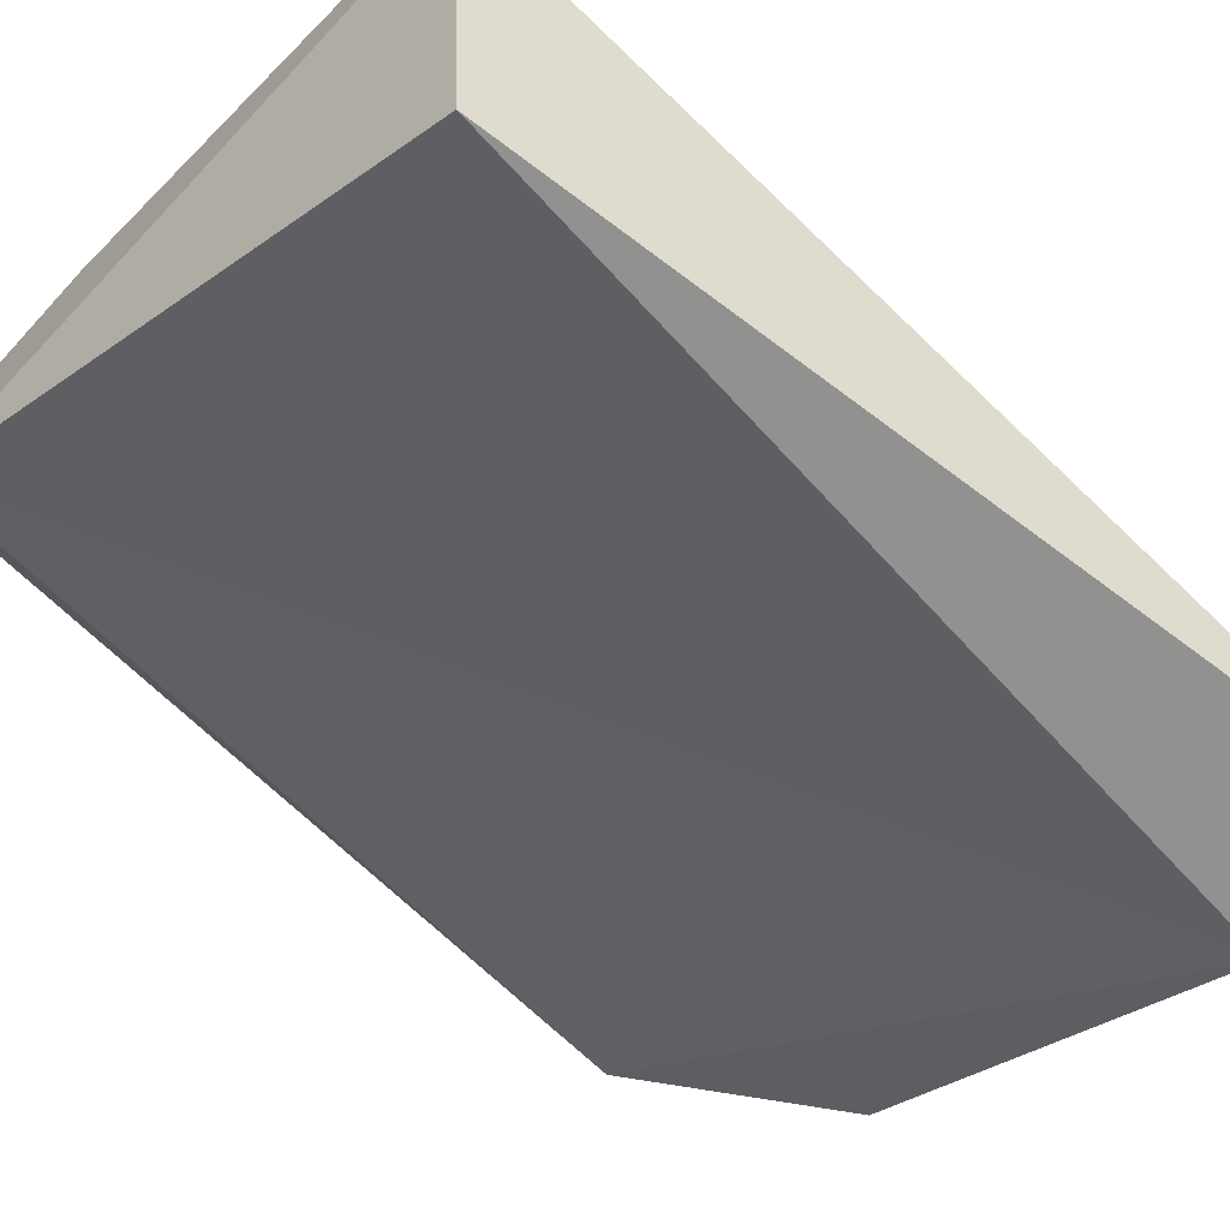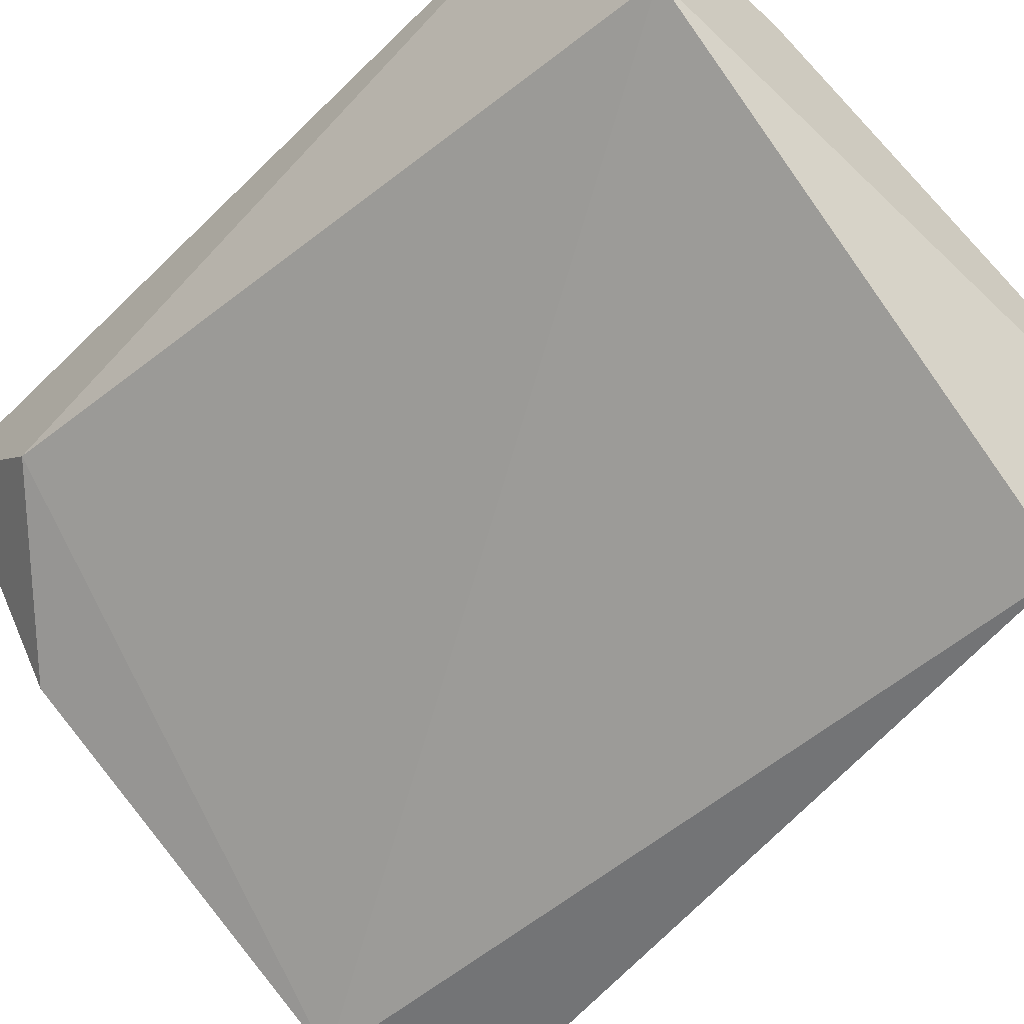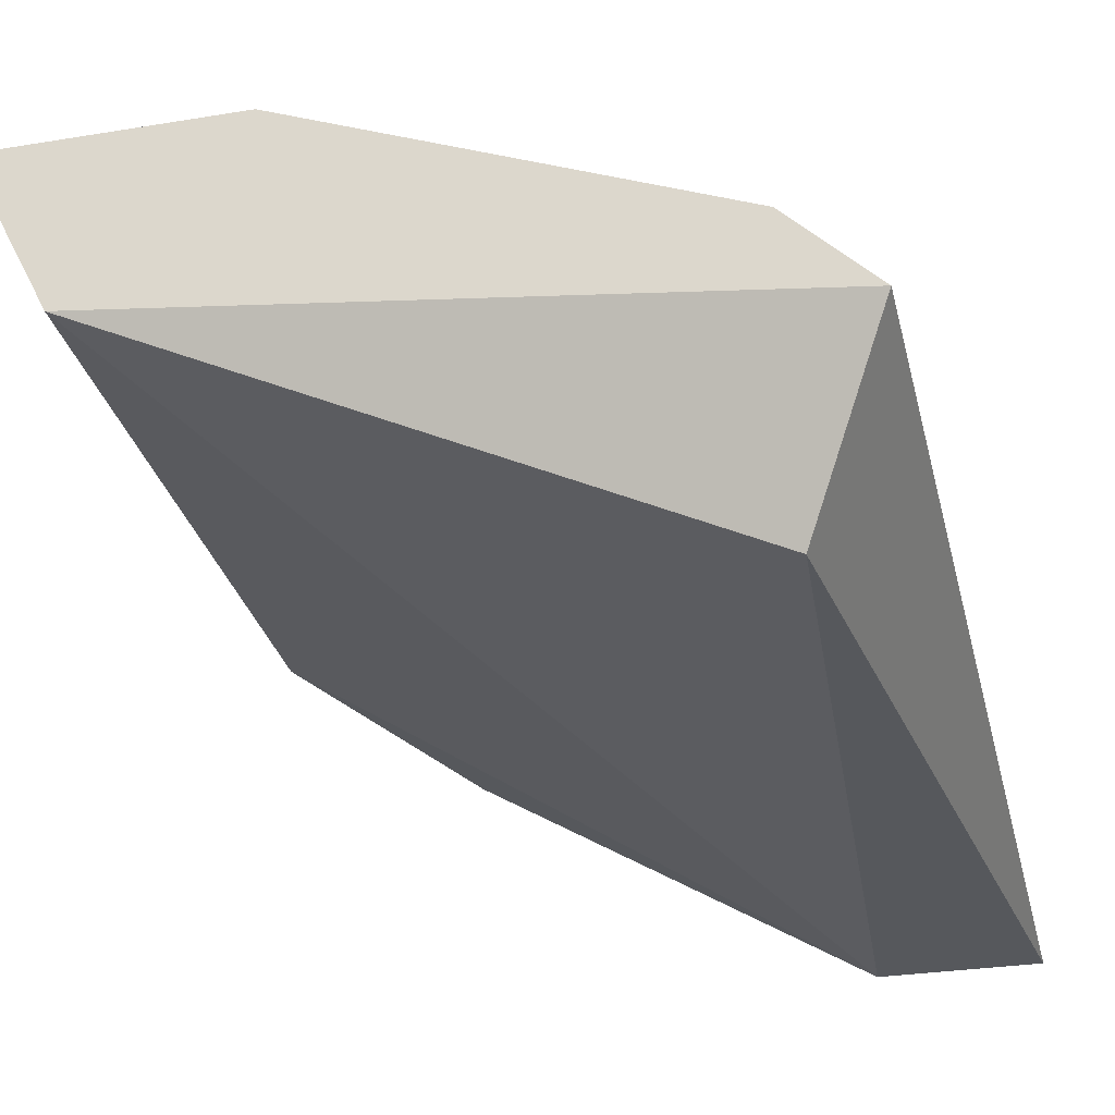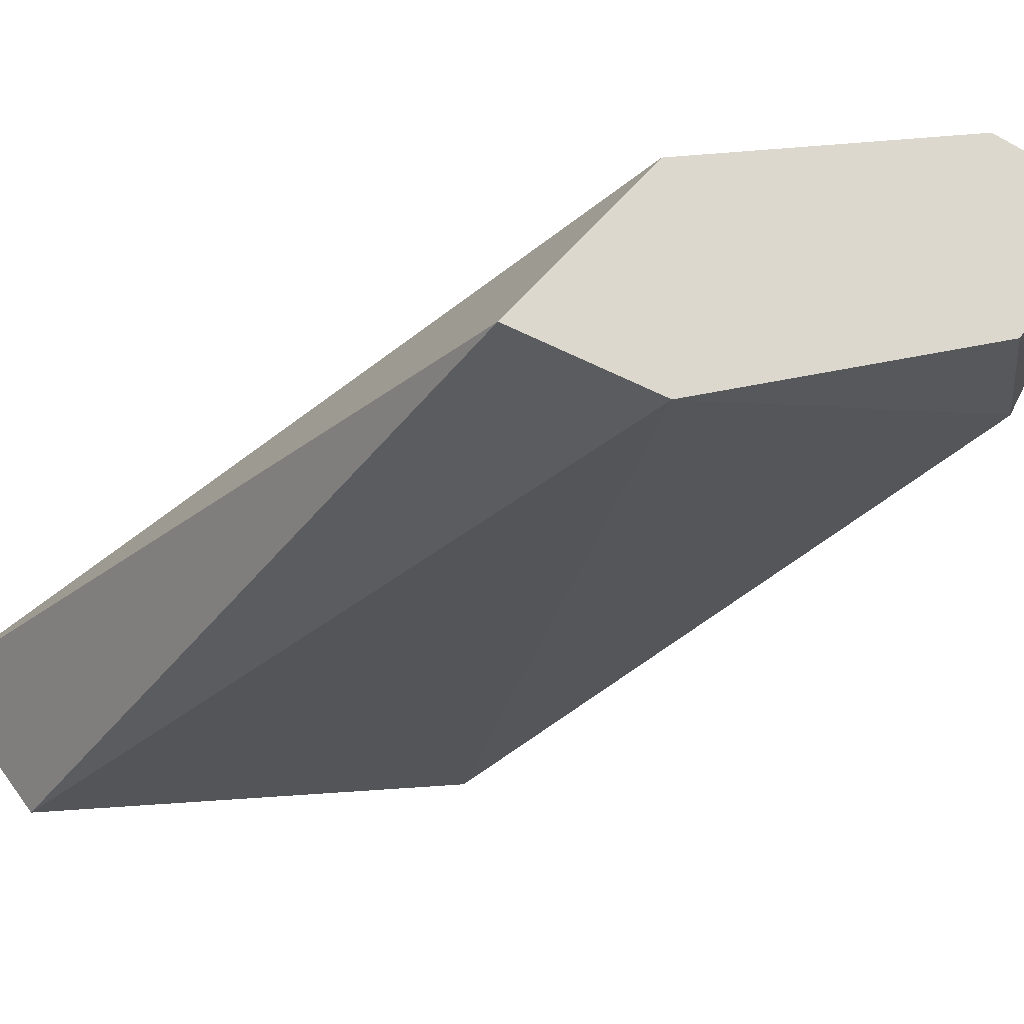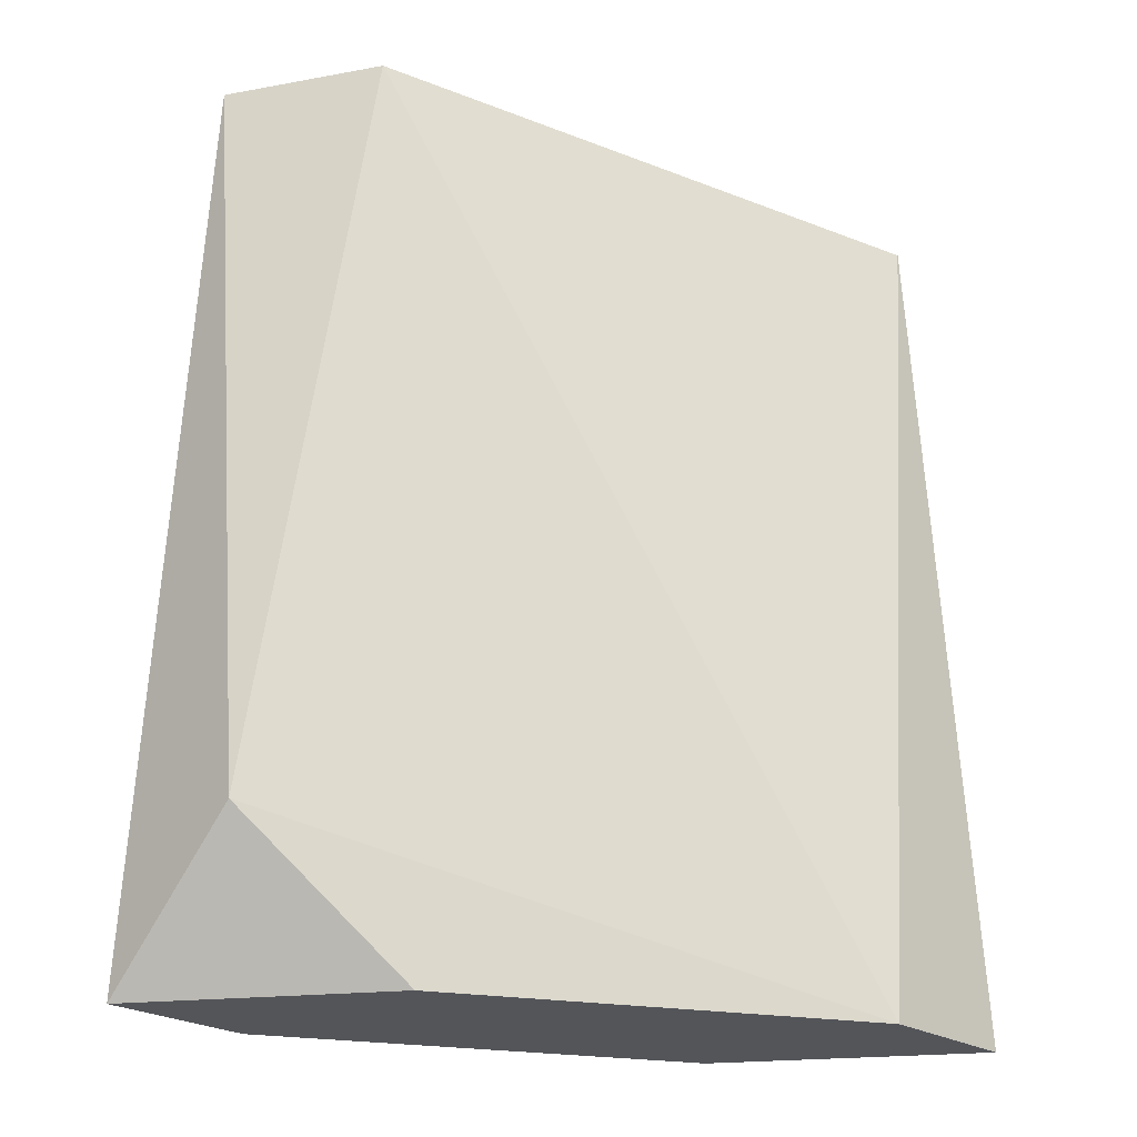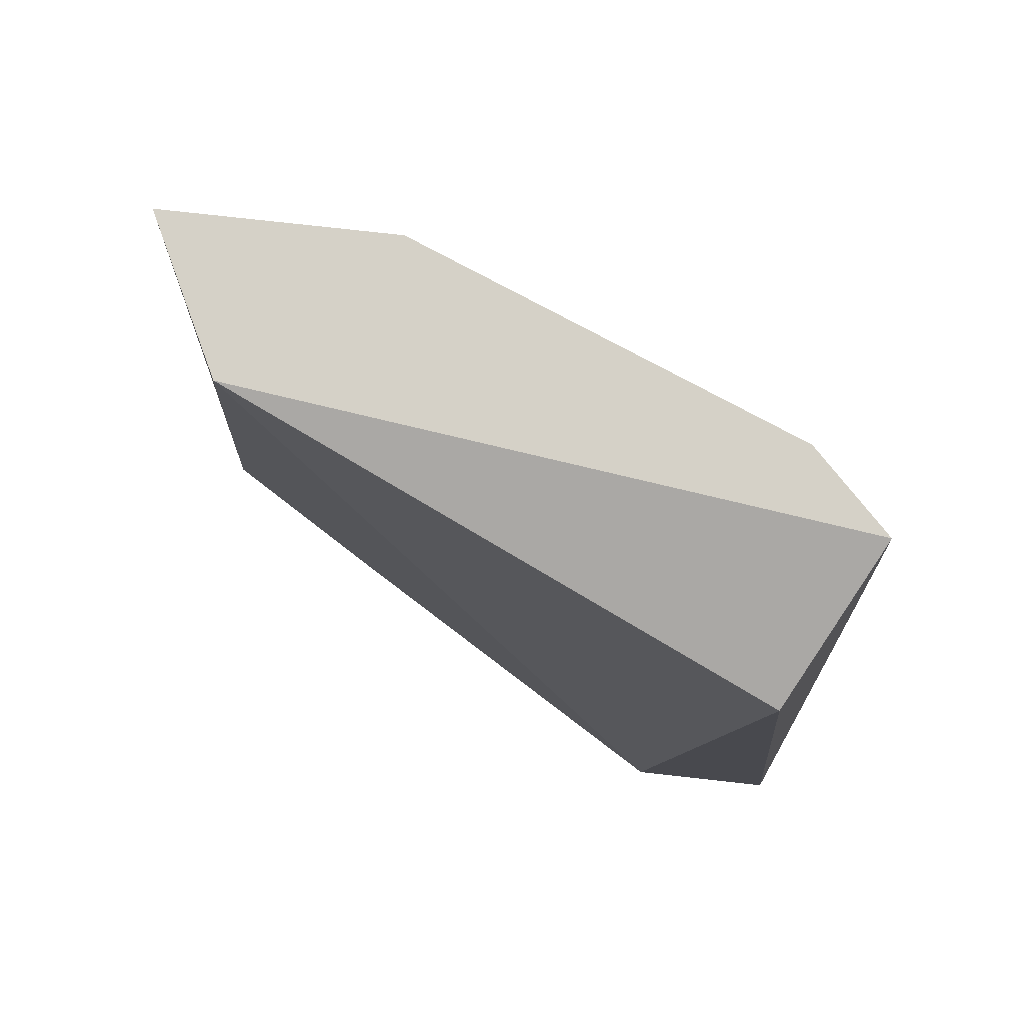
<metadata>
{"format":"obj","ext":"obj","renderer":"f3d","projection":"perspective","resolution":1024,"background":"white","views":[{"elev":-65.9,"azim":47.5,"up":"+Y"},{"elev":-56.2,"azim":-43.1,"up":"+Y"},{"elev":-28.0,"azim":14.1,"up":"+Y"},{"elev":-34.0,"azim":144.1,"up":"+Y"},{"elev":-24.3,"azim":-46.6,"up":"+Z"},{"elev":78.9,"azim":6.3,"up":"+Z"}]}
</metadata>
<code>
v 0.00617 -0.001507 -0.09284
v 0.00617 -0.00401 -0.09033
v 0.00617 -0.002758 -0.07783
v 0.01743 -0.006509 -0.07783
v 0.01743 -0.009012 -0.09284
v 0.007422 -0.00526 -0.07783
v 0.01493 -0.00526 -0.09284
v 0.01493 -0.009012 -0.09284
v 0.01618 -0.00526 -0.07783
v 0.01618 -0.009012 -0.07908
v 0.008673 -0.00526 -0.09284
v 0.008673 -0.001507 -0.09284
v 0.009925 -0.002758 -0.07783
f 2 3 1
f 4 9 6
f 11 12 5
f 6 9 3
f 4 6 10
f 5 4 10
f 5 10 8
f 11 5 8
f 10 6 8
f 9 4 7
f 12 9 7
f 5 12 7
f 4 5 7
f 6 3 2
f 11 8 2
f 8 6 2
f 9 12 13
f 3 9 13
f 12 3 13
f 12 11 1
f 3 12 1
f 11 2 1

</code>
